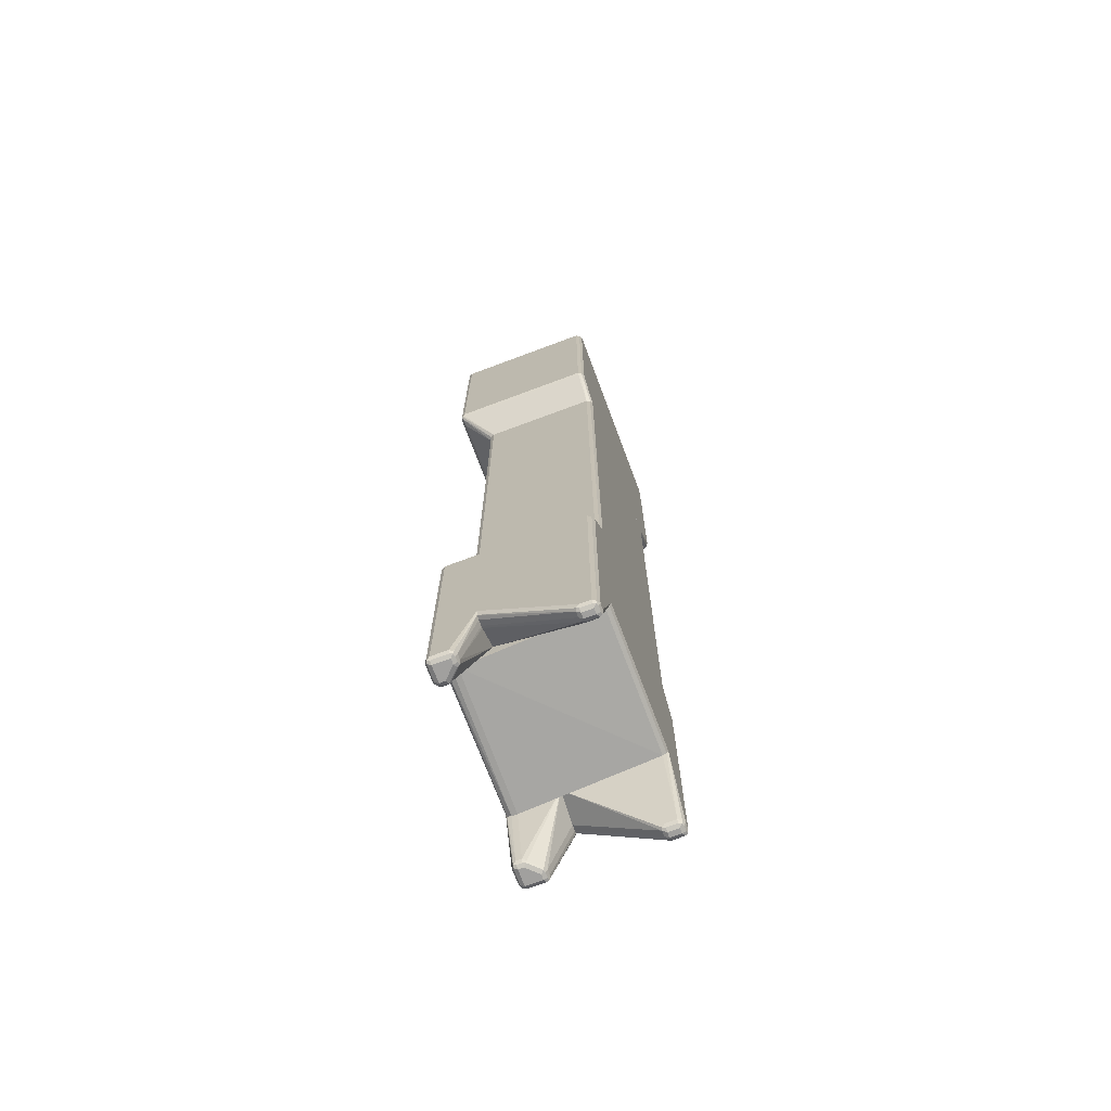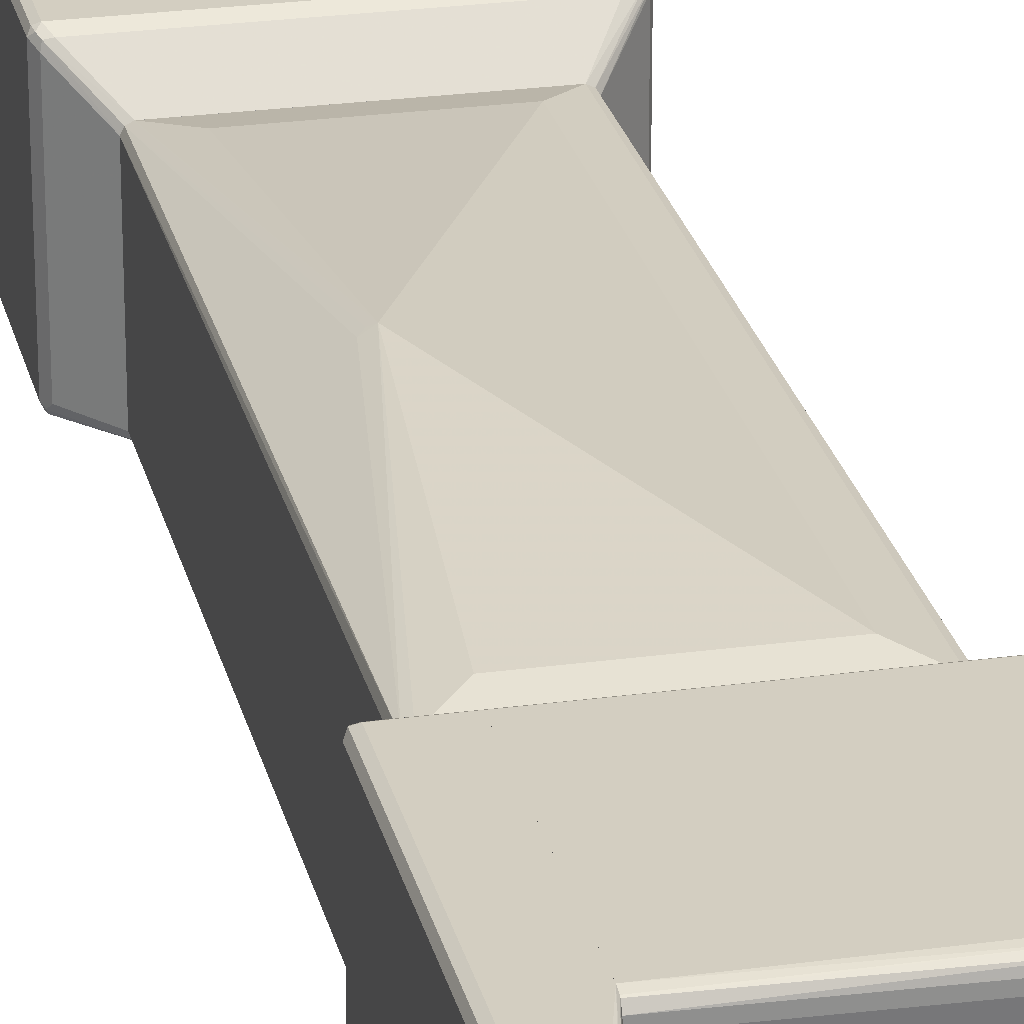
<metadata>
{"format":"obj","ext":"obj","renderer":"f3d","projection":"perspective","resolution":1024,"background":"white","views":[{"elev":-71.8,"azim":110.5,"up":"+Y"},{"elev":25.1,"azim":-12.6,"up":"+Z"}]}
</metadata>
<code>
v 0.2164 0.9275 -0.134
v 0.2129 0.9241 -0.1408
v 0.2113 0.9326 -0.1391
v 0.2095 0.9412 -0.1374
v 0.2164 0.9275 0.134
v 0.2164 0.5256 -0.134
v 0.2061 0.9275 -0.1443
v 0.2129 0.5222 -0.1408
v 0.2044 0.9361 -0.1426
v 0.2095 0.9412 0.1305
v 0.201 0.943 -0.1391
v 0.1958 0.9481 -0.134
v 0.2129 0.9344 0.1374
v 0.2113 0.9326 0.1417
v 0.2129 0.9275 0.1408
v 0.2138 0.9223 0.1391
v 0.2164 0.5256 0.134
v 0.2138 0.5204 0.1391
v 0.2129 0.5187 -0.134
v 0.2113 0.5179 -0.1391
v 0.1958 0.9378 -0.1443
v 0.2061 0.5256 -0.1443
v 0.1622 0.4631 -0.141
v 0.1546 0.4631 -0.1443
v 0.2027 0.9447 0.1374
v 0.1924 0.9447 -0.1408
v 0.1958 0.9481 0.134
v -0.1958 0.9481 -0.134
v 0.2061 0.9275 0.1443
v 0.201 0.943 0.1417
v 0.2129 0.5256 0.1408
v 0.2061 0.5256 0.1443
v 0.2095 0.5187 0.1408
v 0.1614 0.4631 0.08931
v 0.1646 0.4631 0.0829
v 0.1649 0.4631 0.08242
v 0.2129 0.5187 0.134
v 0.1649 0.4631 -0.134
v -0.1958 0.9378 -0.1443
v -0.1546 0.4631 -0.1443
v -0.1992 0.9447 -0.1408
v -0.1958 0.9481 0.134
v 0.1958 0.9447 0.1408
v -0.2095 0.9412 -0.134
v -0.201 0.9455 0.1391
v 0.1958 0.9378 0.1443
v -0.2061 0.5256 0.1443
v -0.2027 0.5187 0.1408
v 0.1924 0.5119 0.1374
v 0.1546 0.4631 0.09273
v -0.2061 0.9275 -0.1443
v -0.2074 0.9378 -0.1417
v -0.1614 0.4631 -0.1408
v -0.2113 0.5204 -0.1417
v -0.2061 0.5256 -0.1443
v -0.2035 0.943 -0.1391
v -0.1958 0.9447 0.1408
v -0.2138 0.9326 -0.1391
v -0.2095 0.9412 0.134
v -0.2061 0.9391 0.1417
v -0.1958 0.9378 0.1443
v -0.2129 0.529 0.1408
v -0.2113 0.5204 0.1391
v -0.2061 0.9275 0.1443
v -0.1992 0.5119 0.1374
v -0.1546 0.4631 0.09273
v -0.2129 0.9275 -0.1408
v -0.1617 0.4631 -0.1404
v -0.2129 0.5187 -0.1374
v -0.2164 0.5256 -0.134
v -0.2129 0.5256 -0.1408
v -0.2138 0.5411 -0.1391
v -0.2164 0.9275 -0.134
v -0.2164 0.9275 0.134
v -0.2113 0.9352 0.1391
v -0.2129 0.9309 0.1408
v -0.2164 0.5256 0.134
v -0.2078 0.5136 0.1357
v -0.1614 0.4631 0.08931
v -0.1649 0.4631 -0.134
v -0.2095 0.5119 -0.1305
v -0.2095 0.5119 0.1271
v -0.1645 0.4631 0.08316
v -0.1649 0.4631 0.08242
v 0.1649 0.463 -0.134
v 0.1622 0.463 -0.141
v 0.1649 0.463 0.08244
v 0.1649 -0.4532 -0.134
v 0.1546 0.463 -0.1443
v 0.1614 -0.4532 -0.1408
v 0.1546 -0.4532 -0.1443
v 0.1614 0.463 0.08931
v 0.1623 0.4174 0.08759
v 0.1615 -0.4532 0.08914
v 0.1649 -0.4532 0.08244
v -0.1546 0.463 -0.1443
v -0.1546 -0.4532 -0.1443
v 0.161 0.463 0.08955
v 0.1614 -0.4532 0.08931
v -0.1614 0.463 -0.1408
v -0.1613 -0.4532 -0.1409
v 0.1546 0.463 0.09274
v 0.1546 -0.4532 0.09274
v -0.1617 0.463 -0.1404
v -0.1614 -0.4532 -0.1408
v -0.1546 0.463 0.09274
v 0.1133 0.4122 0.103
v 0.1133 -0.4122 0.103
v -0.1546 -0.4532 0.09274
v -0.1649 0.463 -0.134
v -0.1649 -0.4532 -0.134
v -0.1133 0.4122 0.103
v -0.1553 0.463 0.09238
v -0.08245 6.642e-05 0.134
v -0.1133 -0.4122 0.103
v -0.1622 -0.4532 0.0901
v -0.1649 0.463 0.08244
v -0.1649 -0.4532 0.08244
v -0.1614 0.463 0.08931
v -0.08929 0.003475 0.1305
v -0.09617 -0.003431 0.1271
v -0.1305 -0.4532 -0.1443
v -0.1305 -0.7832 -0.1443
v -0.1305 -0.7935 -0.134
v -0.1305 -0.7901 -0.1408
v 0.01017 -0.7901 -0.1408
v 0.1374 -0.7901 -0.1408
v 0.1374 -0.7935 -0.134
v 0.1374 -0.7832 -0.1443
v 0.1374 -0.4532 -0.1443
v 0.1374 -0.4532 0.09274
v -0.1305 -0.4532 0.09274
v 0.1374 -0.5016 0.1271
v 0.1374 -0.5153 0.134
v -0.1305 -0.5153 0.134
v -0.1305 -0.5016 0.1271
v -0.1305 -0.8239 0.1312
v -0.1305 -0.8141 0.134
v 0.1374 -0.8141 0.134
v 0.1374 -0.8231 0.1326
v -0.1305 -0.822 0.132
v 0.1374 -0.8293 0.1285
v 0.1374 -0.8313 0.1099
v -0.1305 -0.8279 0.1134
v -0.1305 -0.8279 0.1237
v 0.1374 -0.8313 0.1202
v -0.1958 -0.9378 0.134
v -0.2027 -0.9344 0.1305
v -0.201 -0.9429 0.1288
v -0.1924 -0.9447 0.1305
v -0.1649 -0.9378 0.134
v -0.1958 -0.5153 0.134
v -0.2061 -0.9378 0.1237
v -0.2027 -0.5119 0.1305
v -0.2027 -0.9447 0.1202
v -0.1958 -0.9481 0.1237
v -0.1615 -0.9447 0.1305
v -0.158 -0.9378 0.1305
v -0.1305 -0.8141 0.134
v -0.1305 -0.5153 0.134
v -0.1958 -0.5084 0.1305
v -0.201 -0.5076 0.1288
v -0.2061 -0.9378 0.09275
v -0.2061 -0.5153 0.1237
v -0.2027 -0.9447 0.08932
v -0.1649 -0.9481 0.1237
v -0.1958 -0.9481 0.09275
v -0.158 -0.9447 0.1237
v -0.1572 -0.9429 0.1288
v -0.1305 -0.822 0.132
v -0.1305 -0.5016 0.1271
v -0.1855 -0.5016 0.1271
v -0.1992 -0.5016 0.1134
v -0.2027 -0.5084 0.1237
v -0.1546 -0.4532 0.09275
v -0.1623 -0.4532 0.09011
v -0.1649 -0.4532 0.08245
v -0.2027 -0.9378 0.08589
v -0.2061 -0.8038 0.04002
v -0.2023 -0.5076 0.04002
v -0.2057 -0.5145 0.04002
v -0.2061 -0.5153 0.04002
v -0.201 -0.9429 0.08503
v -0.1958 -0.9447 0.08589
v -0.1649 -0.9481 0.1134
v -0.1855 -0.9481 0.09275
v -0.158 -0.9447 0.1134
v -0.1546 -0.9378 0.1237
v -0.1305 -0.8239 0.1312
v -0.1305 -0.4532 0.09275
v -0.1992 -0.5016 0.04002
v -0.1649 -0.4532 0.04002
v -0.2028 -0.8113 0.04002
v -0.1958 -0.9378 0.08245
v -0.1855 -0.9447 0.08589
v -0.1597 -0.9455 0.1082
v -0.1803 -0.9455 0.0876
v -0.158 -0.9412 0.1065
v -0.1546 -0.9378 0.1134
v -0.1305 -0.8279 0.1237
v -0.1305 -0.4532 0.04002
v -0.1958 -0.8141 0.04002
v -0.1855 -0.9378 0.08245
v -0.1786 -0.9412 0.08589
v -0.1305 -0.7935 0.04002
v -0.1305 -0.8279 0.1134
v -0.1855 -0.8141 0.04002
v 0.1855 -0.8201 0.05327
v 0.1958 -0.8201 0.05327
v 0.1811 -0.819 0.05327
v 0.1889 -0.9447 -0.1065
v 0.2027 -0.8176 0.05327
v 0.1992 -0.9447 -0.1065
v 0.1778 -0.8172 0.05327
v 0.1803 -0.9429 -0.1082
v 0.1855 -0.9481 -0.1134
v 0.2035 -0.8172 0.05327
v 0.1958 -0.9481 -0.1134
v 0.2027 -0.9447 -0.1134
v 0.2035 -0.9429 -0.1082
v 0.1374 -0.7935 0.05327
v 0.1752 -0.9378 -0.1134
v 0.1786 -0.9447 -0.1168
v 0.1855 -0.9481 -0.134
v 0.2061 -0.8056 0.05327
v 0.2061 -0.9378 -0.1134
v 0.1958 -0.9481 -0.134
v 0.2027 -0.9447 -0.134
v 0.1374 -0.7935 -0.134
v 0.1374 -0.4532 0.05327
v 0.1752 -0.9378 -0.134
v 0.1786 -0.9447 -0.1374
v 0.1855 -0.9447 -0.1408
v 0.2061 -0.5153 0.05327
v 0.2061 -0.9378 -0.134
v 0.1958 -0.9447 -0.1408
v 0.201 -0.9455 -0.1391
v 0.2027 -0.9412 -0.1408
v 0.1374 -0.7901 -0.1408
v 0.1633 -0.4532 0.05327
v 0.1374 -0.4532 -0.1443
v 0.1803 -0.9429 -0.1417
v 0.1855 -0.9378 -0.1443
v 0.2061 -0.5153 -0.134
v 0.1992 -0.5016 0.05327
v 0.1958 -0.9378 -0.1443
v 0.2027 -0.5188 -0.1408
v 0.1374 -0.7832 -0.1443
v 0.1649 -0.4532 0.05151
v 0.1649 -0.4533 0.05327
v 0.1546 -0.4532 -0.1443
v 0.201 -0.5101 -0.1391
v 0.1992 -0.5016 -0.1374
v 0.1958 -0.5153 -0.1443
v 0.1649 -0.4532 -0.134
v 0.1615 -0.4532 -0.1408
v 0.1941 -0.5067 -0.1426
v 0.1649 -0.9378 0.134
v 0.158 -0.9344 0.1305
v 0.1597 -0.9429 0.1288
v 0.1683 -0.9447 0.1305
v 0.1958 -0.9378 0.134
v 0.1374 -0.8141 0.134
v 0.1546 -0.9378 0.1237
v 0.1374 -0.823 0.1326
v 0.158 -0.9447 0.1202
v 0.1649 -0.9481 0.1237
v 0.1992 -0.9447 0.1305
v 0.2027 -0.9378 0.1305
v 0.1958 -0.5153 0.134
v 0.1374 -0.5153 0.134
v 0.1374 -0.8292 0.1285
v 0.1374 -0.8313 0.1202
v 0.1546 -0.9378 0.1134
v 0.158 -0.9447 0.1099
v 0.1958 -0.9481 0.1237
v 0.1649 -0.9481 0.1134
v 0.2027 -0.9447 0.1237
v 0.2035 -0.9429 0.1288
v 0.2061 -0.9378 0.1237
v 0.2027 -0.5153 0.1305
v 0.201 -0.5101 0.1314
v 0.1374 -0.5084 0.1305
v 0.1374 -0.8313 0.1099
v 0.1374 -0.7935 0.05327
v 0.1597 -0.9429 0.1056
v 0.1786 -0.9447 0.08932
v 0.1958 -0.9481 0.09275
v 0.1855 -0.9481 0.09275
v 0.2027 -0.9447 0.09275
v 0.2061 -0.9378 0.09275
v 0.2061 -0.5153 0.1237
v 0.2027 -0.5084 0.1271
v 0.1855 -0.5016 0.1271
v 0.1374 -0.5016 0.1271
v 0.1615 -0.4532 0.08932
v 0.1546 -0.4532 0.09275
v 0.1855 -0.9378 0.08245
v 0.1804 -0.9429 0.08503
v 0.1374 -0.4532 0.05327
v 0.1855 -0.9447 0.08588
v 0.1958 -0.9447 0.08588
v 0.201 -0.9455 0.0876
v 0.2027 -0.9412 0.08588
v 0.1992 -0.5016 0.1099
v 0.1649 -0.4532 0.08245
v 0.1615 -0.4532 0.08916
v 0.1374 -0.4532 0.09275
v 0.1811 -0.819 0.05327
v 0.1958 -0.9378 0.08245
v 0.1992 -0.5016 0.05327
v 0.1649 -0.4532 0.0616
v -0.1958 -0.8141 0.04
v -0.1855 -0.8141 0.04
v -0.2028 -0.8113 0.04
v -0.201 -0.9429 -0.1082
v -0.1924 -0.9447 -0.1065
v -0.1305 -0.7935 0.04
v -0.1821 -0.9447 -0.1065
v -0.2061 -0.8038 0.04
v -0.2061 -0.9378 -0.1134
v -0.2027 -0.9447 -0.1168
v -0.1958 -0.9481 -0.1134
v -0.1778 -0.9429 -0.1082
v -0.1752 -0.9378 -0.1134
v -0.1305 -0.7935 -0.134
v -0.1305 -0.4532 0.04
v -0.1855 -0.9481 -0.1134
v -0.1786 -0.9447 -0.1134
v -0.2061 -0.5153 0.04
v -0.2061 -0.9378 -0.134
v -0.2027 -0.9447 -0.1374
v -0.1958 -0.9481 -0.134
v -0.1752 -0.9378 -0.134
v -0.1305 -0.7901 -0.1408
v -0.1305 -0.4532 -0.1443
v -0.1649 -0.4532 0.04
v -0.1855 -0.9481 -0.134
v -0.1786 -0.9447 -0.134
v -0.2057 -0.5145 0.04
v -0.2061 -0.5153 -0.134
v -0.2027 -0.9378 -0.1408
v -0.2035 -0.5101 -0.1391
v -0.201 -0.9429 -0.1417
v -0.1958 -0.9447 -0.1408
v -0.1786 -0.9412 -0.1408
v -0.1305 -0.7832 -0.1443
v -0.1546 -0.4532 -0.1443
v -0.1649 -0.4532 -0.134
v -0.1992 -0.5016 0.04
v -0.1855 -0.9447 -0.1408
v -0.1803 -0.9455 -0.1391
v -0.2023 -0.5076 0.04
v -0.2027 -0.5153 -0.1408
v -0.1992 -0.5016 -0.134
v -0.1615 -0.4532 -0.1408
v -0.1971 -0.505 -0.1417
v -0.1958 -0.9378 -0.1443
v -0.1958 -0.5153 -0.1443
v -0.1855 -0.9378 -0.1443
f 1 2 3
f 1 3 4
f 1 4 10
f 1 10 5
f 1 5 17
f 1 17 6
f 1 6 8
f 1 8 2
f 2 7 9
f 2 9 3
f 2 8 22
f 2 22 7
f 3 9 4
f 4 9 11
f 4 11 12
f 4 12 27
f 4 27 25
f 4 25 10
f 5 10 13
f 5 13 14
f 5 14 15
f 5 15 16
f 5 16 18
f 5 18 17
f 6 17 18
f 6 18 19
f 6 19 20
f 6 20 8
f 7 21 9
f 7 22 24
f 7 24 40
f 7 40 55
f 7 55 51
f 7 51 39
f 7 39 21
f 8 20 23
f 8 23 24
f 8 24 22
f 9 21 26
f 9 26 11
f 10 25 13
f 11 26 12
f 12 26 41
f 12 41 28
f 12 28 42
f 12 42 27
f 13 25 30
f 13 30 14
f 14 29 15
f 14 30 46
f 14 46 29
f 15 29 32
f 15 32 31
f 15 31 18
f 15 18 16
f 18 31 32
f 18 32 33
f 18 33 34
f 18 34 35
f 18 35 36
f 18 36 37
f 18 37 19
f 19 37 36
f 19 36 38
f 19 38 20
f 20 38 23
f 21 39 41
f 21 41 26
f 23 38 36
f 23 36 35
f 23 35 34
f 23 34 50
f 23 50 66
f 23 66 79
f 23 79 83
f 23 83 84
f 23 84 80
f 23 80 68
f 23 68 53
f 23 53 40
f 23 40 24
f 25 27 30
f 27 42 57
f 27 57 43
f 27 43 30
f 28 41 44
f 28 44 45
f 28 45 42
f 29 46 61
f 29 61 64
f 29 64 47
f 29 47 32
f 30 43 46
f 32 47 48
f 32 48 33
f 33 48 65
f 33 65 49
f 33 49 50
f 33 50 34
f 39 51 52
f 39 52 41
f 40 53 54
f 40 54 55
f 41 52 56
f 41 56 44
f 42 45 57
f 43 57 61
f 43 61 46
f 44 56 52
f 44 52 58
f 44 58 59
f 44 59 45
f 45 59 60
f 45 60 57
f 47 62 63
f 47 63 48
f 47 64 76
f 47 76 62
f 48 63 78
f 48 78 65
f 49 65 66
f 49 66 50
f 51 67 52
f 51 55 71
f 51 71 67
f 52 67 58
f 53 68 69
f 53 69 54
f 54 69 70
f 54 70 71
f 54 71 55
f 57 60 61
f 58 67 71
f 58 71 72
f 58 72 70
f 58 70 73
f 58 73 74
f 58 74 59
f 59 74 75
f 59 75 60
f 60 75 76
f 60 76 64
f 60 64 61
f 62 77 63
f 62 76 74
f 62 74 77
f 63 77 78
f 65 78 66
f 66 78 79
f 68 80 69
f 69 81 70
f 69 80 81
f 70 72 71
f 70 81 82
f 70 82 77
f 70 77 74
f 70 74 73
f 74 76 75
f 77 82 78
f 78 82 83
f 78 83 79
f 80 84 82
f 80 82 81
f 82 84 83
f 85 86 89
f 85 89 96
f 85 96 100
f 85 100 104
f 85 104 110
f 85 110 117
f 85 117 119
f 85 119 113
f 85 113 106
f 85 106 102
f 85 102 98
f 85 98 92
f 85 92 87
f 85 87 95
f 85 95 88
f 85 88 86
f 86 88 90
f 86 90 91
f 86 91 89
f 87 92 93
f 87 93 94
f 87 94 95
f 88 95 94
f 88 94 99
f 88 99 103
f 88 103 109
f 88 109 116
f 88 116 118
f 88 118 111
f 88 111 105
f 88 105 101
f 88 101 97
f 88 97 91
f 88 91 90
f 89 91 97
f 89 97 96
f 92 98 99
f 92 99 94
f 92 94 93
f 96 97 101
f 96 101 100
f 98 102 103
f 98 103 99
f 100 101 105
f 100 105 104
f 102 106 112
f 102 112 107
f 102 107 108
f 102 108 103
f 103 108 115
f 103 115 109
f 104 105 111
f 104 111 110
f 106 113 114
f 106 114 112
f 107 112 114
f 107 114 108
f 108 114 115
f 109 115 114
f 109 114 116
f 110 111 118
f 110 118 117
f 113 119 120
f 113 120 114
f 114 121 116
f 114 120 121
f 116 121 119
f 116 119 117
f 116 117 118
f 119 121 120
f 123 124 122
f 125 124 123
f 125 126 124
f 125 123 126
f 127 126 123
f 127 128 126
f 127 129 128
f 127 123 129
f 123 122 129
f 130 129 122
f 130 131 129
f 130 122 131
f 132 131 122
f 133 131 132
f 133 134 131
f 133 135 134
f 133 136 135
f 133 132 136
f 136 132 135
f 132 122 135
f 124 135 122
f 137 135 124
f 138 135 137
f 138 139 135
f 138 140 139
f 141 140 138
f 141 137 140
f 141 138 137
f 142 140 137
f 142 129 140
f 128 129 142
f 128 142 143
f 128 143 124
f 128 124 126
f 144 124 143
f 144 137 124
f 145 137 144
f 145 142 137
f 146 142 145
f 146 143 142
f 146 145 143
f 145 144 143
f 129 131 140
f 134 140 131
f 139 140 134
f 139 134 135
f 147 148 149
f 147 149 150
f 147 150 157
f 147 157 151
f 147 151 159
f 147 159 160
f 147 160 152
f 147 152 154
f 147 154 148
f 148 153 149
f 148 154 164
f 148 164 153
f 149 153 155
f 149 155 156
f 149 156 150
f 150 156 166
f 150 166 157
f 151 157 158
f 151 158 159
f 152 160 171
f 152 171 172
f 152 172 161
f 152 161 162
f 152 162 154
f 153 163 165
f 153 165 155
f 153 164 182
f 153 182 179
f 153 179 163
f 154 162 164
f 155 165 167
f 155 167 156
f 156 167 186
f 156 186 185
f 156 185 166
f 157 168 169
f 157 169 158
f 157 166 168
f 158 169 159
f 159 169 170
f 159 170 189
f 159 189 200
f 159 200 206
f 159 206 205
f 159 205 201
f 159 201 190
f 159 190 171
f 159 171 160
f 161 172 162
f 162 173 174
f 162 174 164
f 162 172 175
f 162 175 176
f 162 176 177
f 162 177 173
f 163 178 165
f 163 179 178
f 164 174 173
f 164 173 180
f 164 180 181
f 164 181 182
f 165 183 184
f 165 184 167
f 165 178 183
f 166 185 187
f 166 187 168
f 167 184 195
f 167 195 186
f 168 187 199
f 168 199 188
f 168 188 169
f 169 188 189
f 169 189 170
f 171 190 175
f 171 175 172
f 173 191 180
f 173 177 192
f 173 192 191
f 175 190 201
f 175 201 192
f 175 192 177
f 175 177 176
f 178 179 183
f 179 193 183
f 179 182 181
f 179 181 180
f 179 180 191
f 179 191 192
f 179 192 201
f 179 201 205
f 179 205 207
f 179 207 202
f 179 202 193
f 183 194 184
f 183 193 194
f 184 194 203
f 184 203 195
f 185 186 197
f 185 197 196
f 185 196 187
f 186 195 197
f 187 196 198
f 187 198 199
f 188 199 206
f 188 206 200
f 188 200 189
f 193 202 194
f 194 202 207
f 194 207 203
f 195 204 197
f 195 203 204
f 196 197 198
f 197 204 198
f 198 204 205
f 198 205 199
f 199 205 206
f 203 207 205
f 203 205 204
f 208 209 212
f 208 212 217
f 208 217 225
f 208 225 234
f 208 234 245
f 208 245 250
f 208 250 240
f 208 240 230
f 208 230 221
f 208 221 214
f 208 214 210
f 208 210 211
f 208 211 213
f 208 213 209
f 209 213 212
f 210 214 215
f 210 215 211
f 211 215 216
f 211 216 218
f 211 218 213
f 212 213 217
f 213 218 219
f 213 219 220
f 213 220 217
f 214 221 215
f 215 222 223
f 215 223 216
f 215 221 222
f 216 223 232
f 216 232 224
f 216 224 227
f 216 227 218
f 217 220 226
f 217 226 225
f 218 227 228
f 218 228 219
f 219 228 235
f 219 235 226
f 219 226 220
f 221 229 231
f 221 231 222
f 221 230 241
f 221 241 248
f 221 248 239
f 221 239 229
f 222 231 232
f 222 232 223
f 224 232 233
f 224 233 236
f 224 236 227
f 225 226 235
f 225 235 244
f 225 244 234
f 227 236 237
f 227 237 228
f 228 237 238
f 228 238 235
f 229 239 231
f 230 240 249
f 230 249 255
f 230 255 256
f 230 256 251
f 230 251 241
f 231 239 232
f 232 242 233
f 232 239 242
f 233 242 243
f 233 243 246
f 233 246 236
f 234 244 253
f 234 253 245
f 235 238 247
f 235 247 244
f 236 238 237
f 236 246 238
f 238 246 254
f 238 254 247
f 239 248 242
f 240 250 249
f 241 251 254
f 241 254 246
f 241 246 243
f 241 243 248
f 242 248 243
f 244 247 252
f 244 252 253
f 245 253 255
f 245 255 249
f 245 249 250
f 247 254 252
f 251 256 257
f 251 257 254
f 252 254 257
f 252 257 253
f 253 257 256
f 253 256 255
f 258 259 260
f 258 260 261
f 258 261 268
f 258 268 262
f 258 262 270
f 258 270 271
f 258 271 263
f 258 263 259
f 259 264 260
f 259 263 265
f 259 265 264
f 260 266 267
f 260 267 261
f 260 264 266
f 261 267 276
f 261 276 268
f 262 268 269
f 262 269 281
f 262 281 270
f 263 271 283
f 263 283 295
f 263 295 308
f 263 308 300
f 263 300 285
f 263 285 284
f 263 284 273
f 263 273 272
f 263 272 265
f 264 272 273
f 264 273 284
f 264 284 274
f 264 274 275
f 264 275 266
f 264 265 272
f 266 275 277
f 266 277 267
f 267 277 289
f 267 289 288
f 267 288 276
f 268 276 278
f 268 278 279
f 268 279 269
f 269 279 280
f 269 280 292
f 269 292 281
f 270 281 282
f 270 282 271
f 271 282 283
f 274 284 285
f 274 285 275
f 275 286 299
f 275 299 287
f 275 287 289
f 275 289 277
f 275 285 286
f 276 288 290
f 276 290 278
f 278 290 291
f 278 291 280
f 278 280 279
f 280 291 225
f 280 225 234
f 280 234 292
f 281 292 293
f 281 293 282
f 282 294 295
f 282 295 283
f 282 293 296
f 282 296 297
f 282 297 294
f 285 214 298
f 285 298 299
f 285 299 286
f 285 300 240
f 285 240 250
f 285 250 311
f 285 311 234
f 285 234 225
f 285 225 217
f 285 217 212
f 285 212 209
f 285 209 208
f 285 208 309
f 285 309 214
f 287 299 301
f 287 301 289
f 288 289 301
f 288 301 302
f 288 302 303
f 288 303 290
f 290 303 304
f 290 304 291
f 291 304 225
f 292 234 311
f 292 311 305
f 292 305 293
f 293 305 306
f 293 306 307
f 293 307 296
f 294 297 308
f 294 308 295
f 296 307 306
f 296 306 312
f 296 312 240
f 296 240 300
f 296 300 308
f 296 308 297
f 214 309 298
f 298 310 302
f 298 302 301
f 298 301 299
f 298 309 208
f 298 208 209
f 298 209 310
f 302 304 303
f 302 310 304
f 304 310 217
f 304 217 225
f 305 311 312
f 305 312 306
f 310 209 212
f 310 212 217
f 240 312 250
f 311 250 312
f 313 314 318
f 313 318 327
f 313 327 337
f 313 337 350
f 313 350 353
f 313 353 340
f 313 340 330
f 313 330 320
f 313 320 315
f 313 315 316
f 313 316 317
f 313 317 319
f 313 319 314
f 314 319 318
f 315 320 321
f 315 321 316
f 316 321 322
f 316 322 323
f 316 323 317
f 317 323 328
f 317 328 319
f 318 319 324
f 318 324 325
f 318 325 334
f 318 334 326
f 318 326 335
f 318 335 347
f 318 347 336
f 318 336 327
f 319 328 329
f 319 329 324
f 320 330 341
f 320 341 331
f 320 331 321
f 321 331 332
f 321 332 322
f 322 332 333
f 322 333 323
f 323 333 338
f 323 338 328
f 324 329 325
f 325 329 339
f 325 339 334
f 326 334 335
f 327 336 348
f 327 348 356
f 327 356 349
f 327 349 337
f 328 338 339
f 328 339 329
f 330 340 341
f 331 342 332
f 331 341 343
f 331 343 342
f 332 344 345
f 332 345 333
f 332 342 344
f 333 345 351
f 333 351 338
f 334 339 346
f 334 346 335
f 335 346 347
f 336 347 360
f 336 360 358
f 336 358 359
f 336 359 348
f 337 349 355
f 337 355 350
f 338 351 352
f 338 352 339
f 339 352 346
f 340 353 343
f 340 343 341
f 342 343 354
f 342 354 344
f 343 353 355
f 343 355 349
f 343 349 356
f 343 356 357
f 343 357 354
f 344 358 345
f 344 354 359
f 344 359 358
f 345 358 360
f 345 360 351
f 346 352 351
f 346 351 360
f 346 360 347
f 348 359 357
f 348 357 356
f 350 355 353
f 354 357 359

</code>
